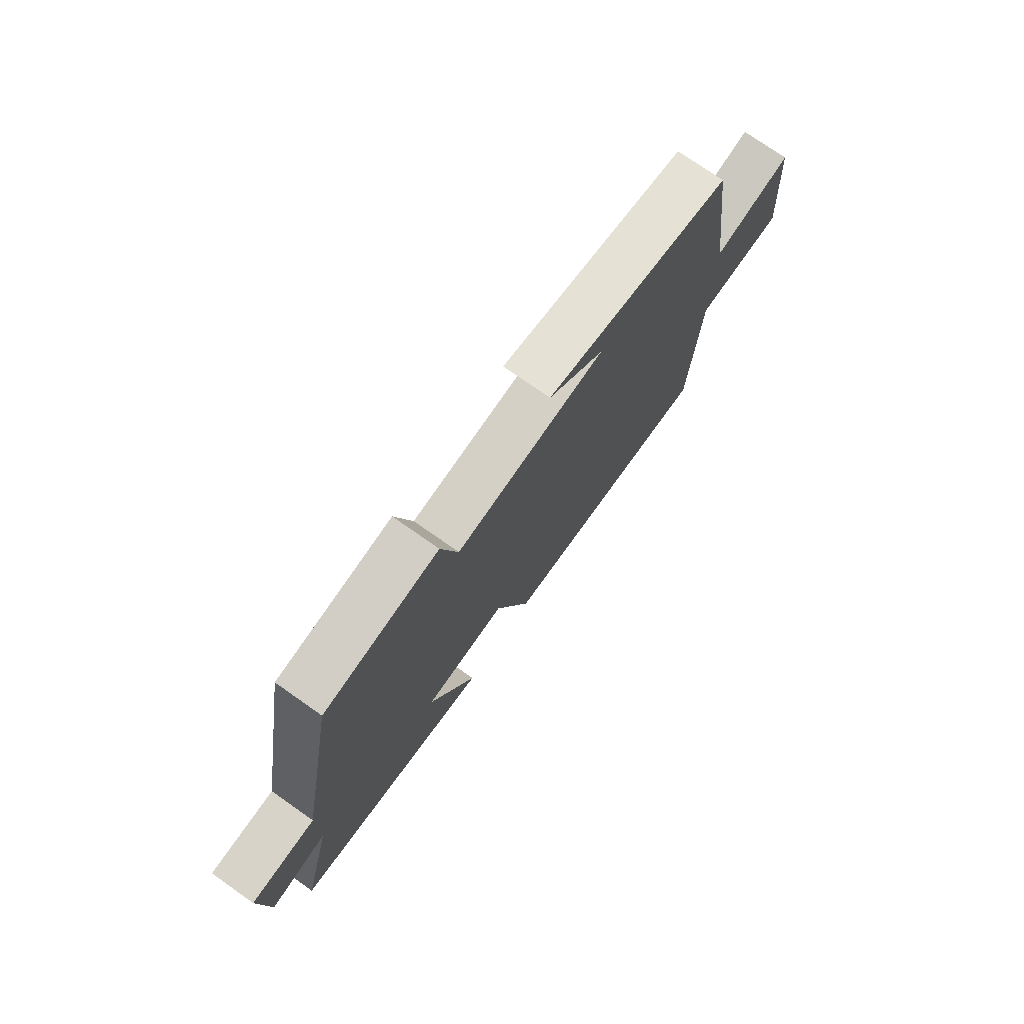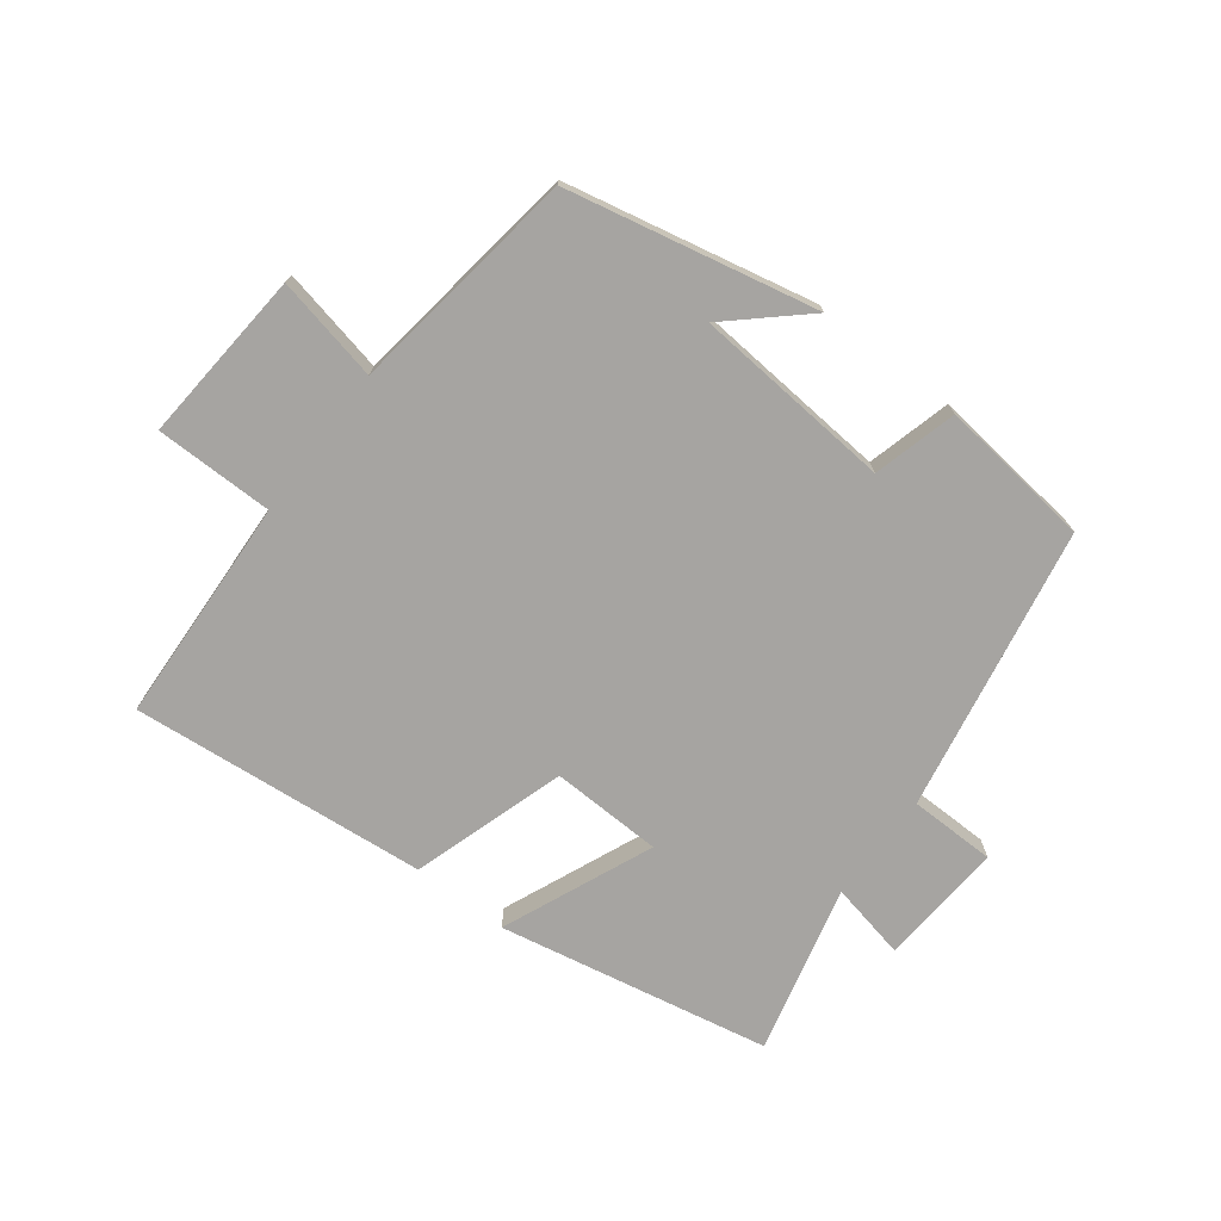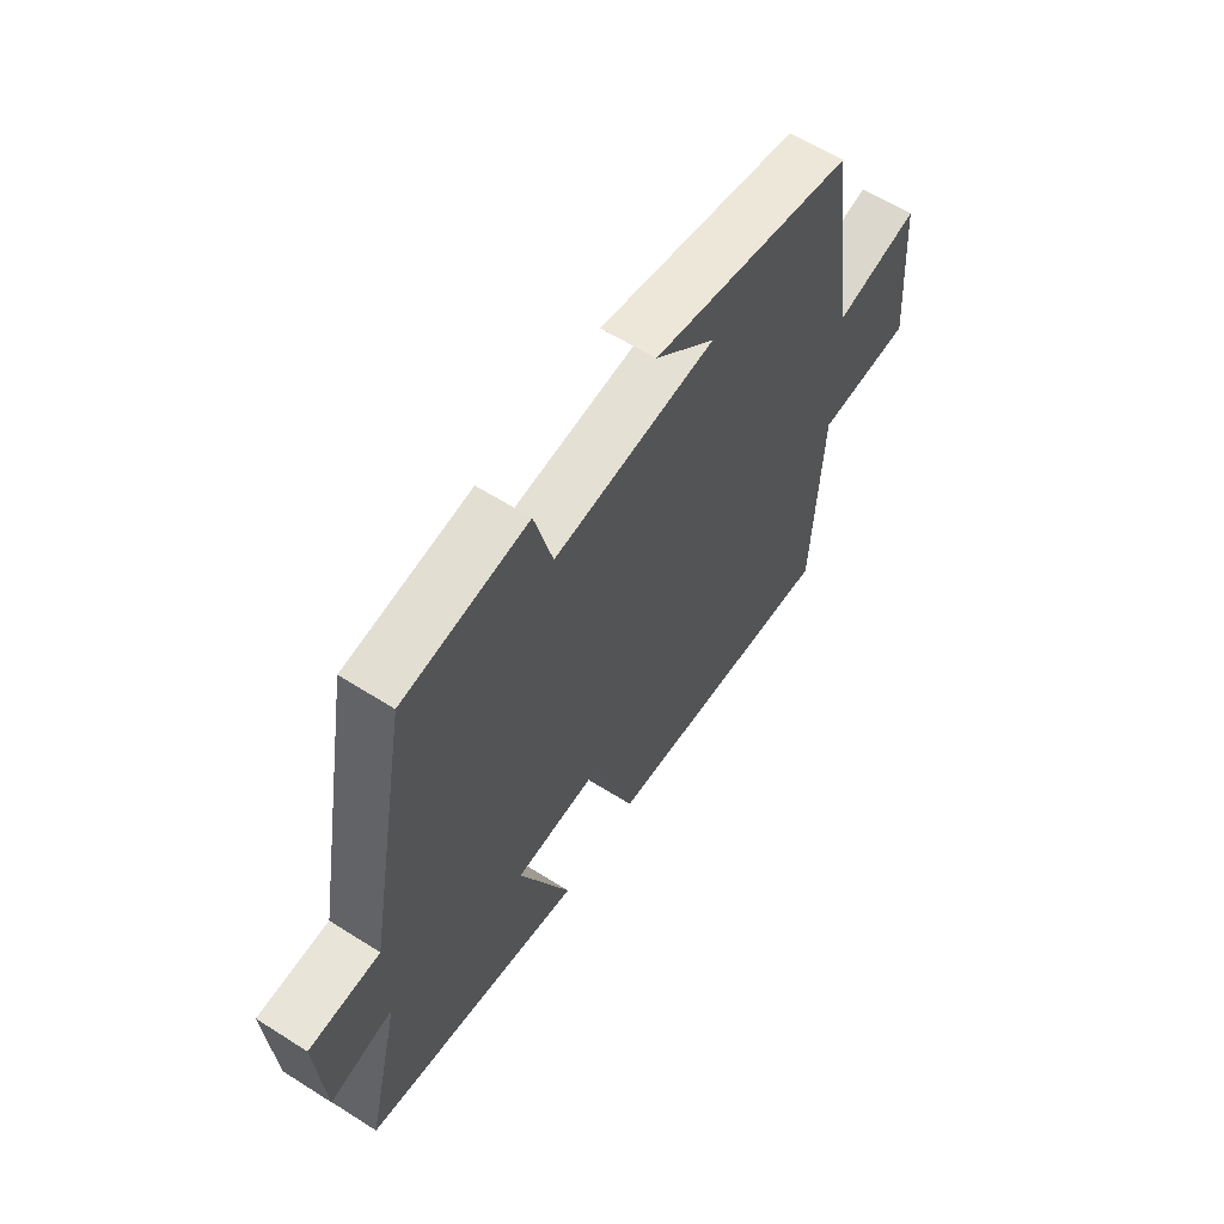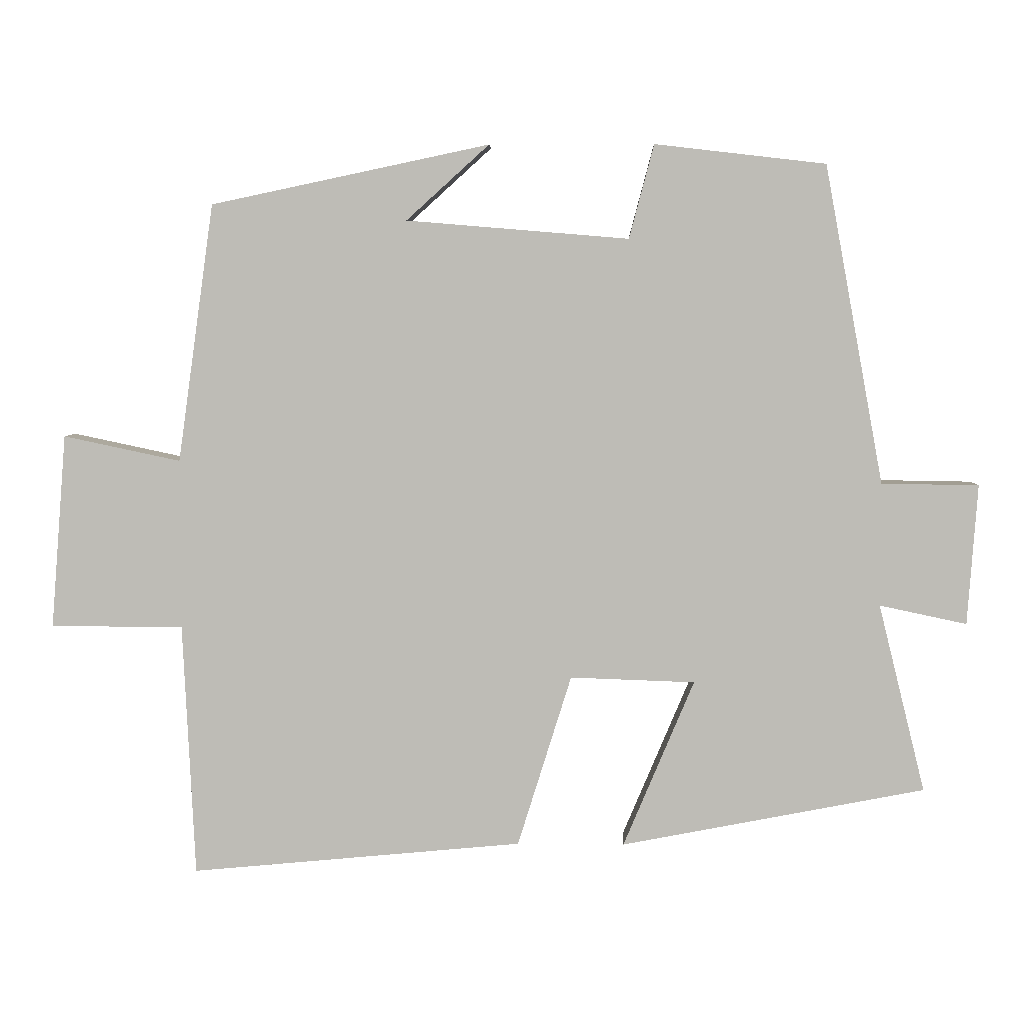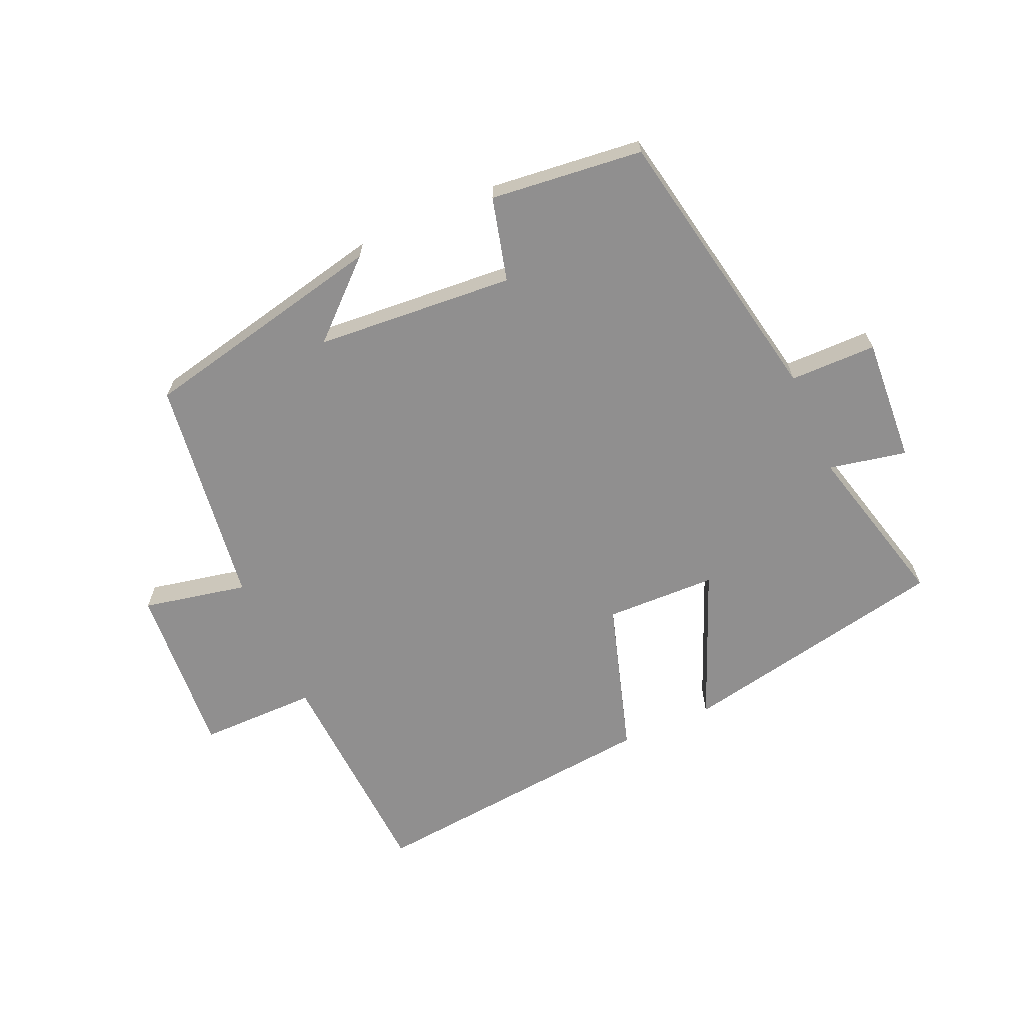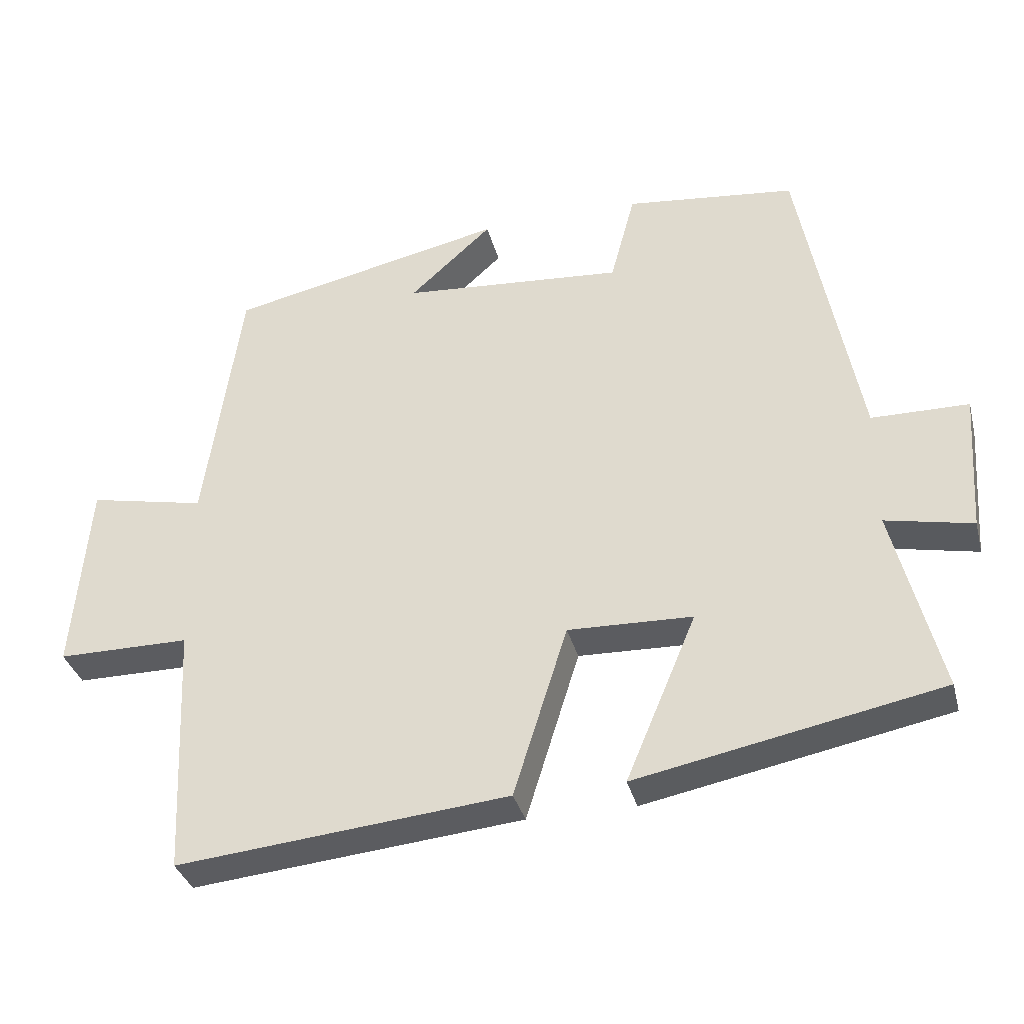
<metadata>
{"format":"obj","ext":"obj","renderer":"f3d","projection":"perspective","resolution":1024,"background":"white","views":[{"elev":75.1,"azim":125.1,"up":"+Z"},{"elev":-73.5,"azim":-37.3,"up":"+Y"},{"elev":60.4,"azim":123.0,"up":"+Z"},{"elev":5.0,"azim":2.0,"up":"+Z"},{"elev":-65.4,"azim":24.2,"up":"+Y"},{"elev":-35.0,"azim":14.4,"up":"+Z"}]}
</metadata>
<code>
v -0.449 0.07 0.417
v -0.056 0.07 0.5
v -0.173 0.07 0.394
v 0.141 0.07 0.368
v 0.176 0.07 0.5
v 0.417 0.07 0.472
v 0.5 0.07 0.023
v 0.637 0.07 0.021
v 0.623 0.07 -0.177
v 0.5 0.07 -0.151
v 0.566 0.07 -0.417
v 0.137 0.07 -0.5
v 0.237 0.07 -0.263
v 0.061 0.07 -0.257
v -0.015 0.07 -0.5
v -0.483 0.07 -0.544
v -0.5 0.07 -0.187
v -0.687 0.07 -0.186
v -0.665 0.07 0.088
v -0.5 0.07 0.053
v -0.449 0 0.417
v -0.056 0 0.5
v -0.173 0 0.394
v 0.141 0 0.368
v 0.176 0 0.5
v 0.417 0 0.472
v 0.5 0 0.023
v 0.637 0 0.021
v 0.623 0 -0.177
v 0.5 0 -0.151
v 0.566 0 -0.417
v 0.137 0 -0.5
v 0.237 0 -0.263
v 0.061 0 -0.257
v -0.015 0 -0.5
v -0.483 0 -0.544
v -0.5 0 -0.187
v -0.687 0 -0.186
v -0.665 0 0.088
v -0.5 0 0.053
f 17 18 19 20
f 17 20 1
f 16 17 1
f 15 16 1
f 14 15 1
f 13 14 1
f 10 11 12 13
f 10 13 1
f 7 8 9 10
f 6 7 10
f 5 6 10
f 4 5 10
f 3 4 10
f 3 10 1
f 1 2 3
f 40 39 38 37
f 21 40 37
f 21 37 36
f 21 36 35
f 21 35 34
f 21 34 33
f 33 32 31 30
f 21 33 30
f 30 29 28 27
f 30 27 26
f 30 26 25
f 30 25 24
f 30 24 23
f 21 30 23
f 23 22 21
f 1 21 22 2
f 2 22 23 3
f 3 23 24 4
f 4 24 25 5
f 5 25 26 6
f 6 26 27 7
f 7 27 28 8
f 8 28 29 9
f 9 29 30 10
f 10 30 31 11
f 11 31 32 12
f 12 32 33 13
f 13 33 34 14
f 14 34 35 15
f 15 35 36 16
f 16 36 37 17
f 17 37 38 18
f 18 38 39 19
f 19 39 40 20
f 20 40 21 1

</code>
